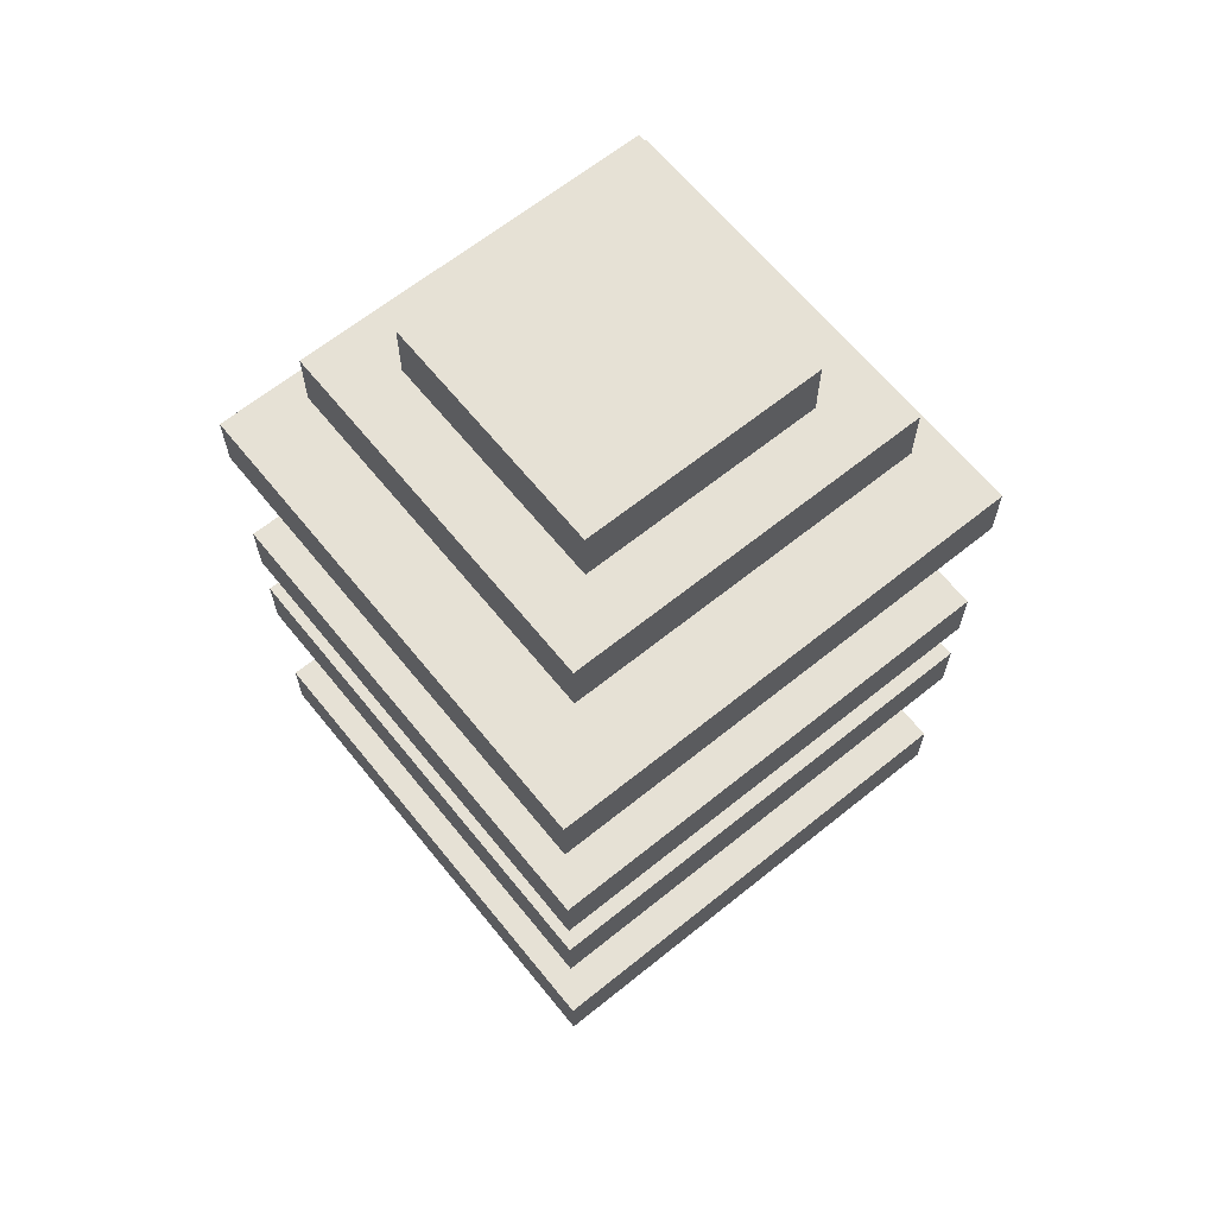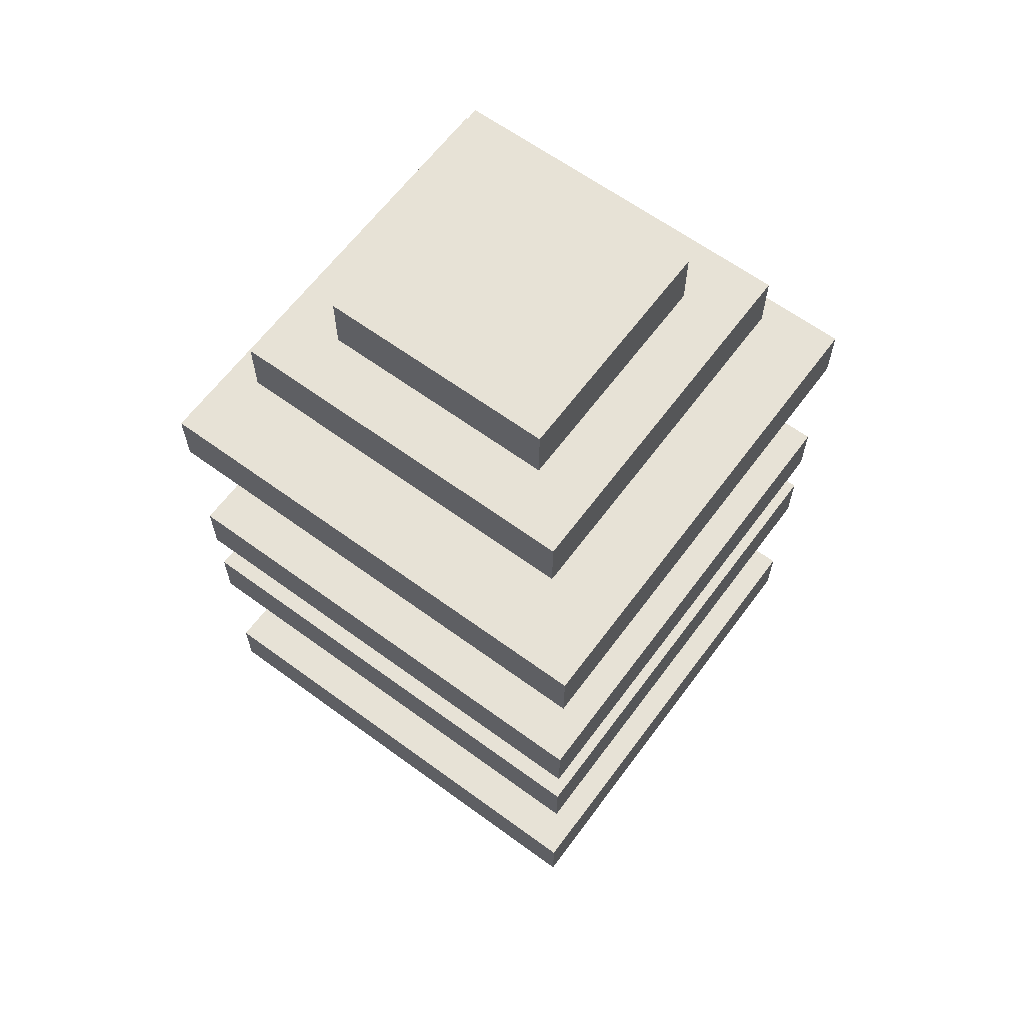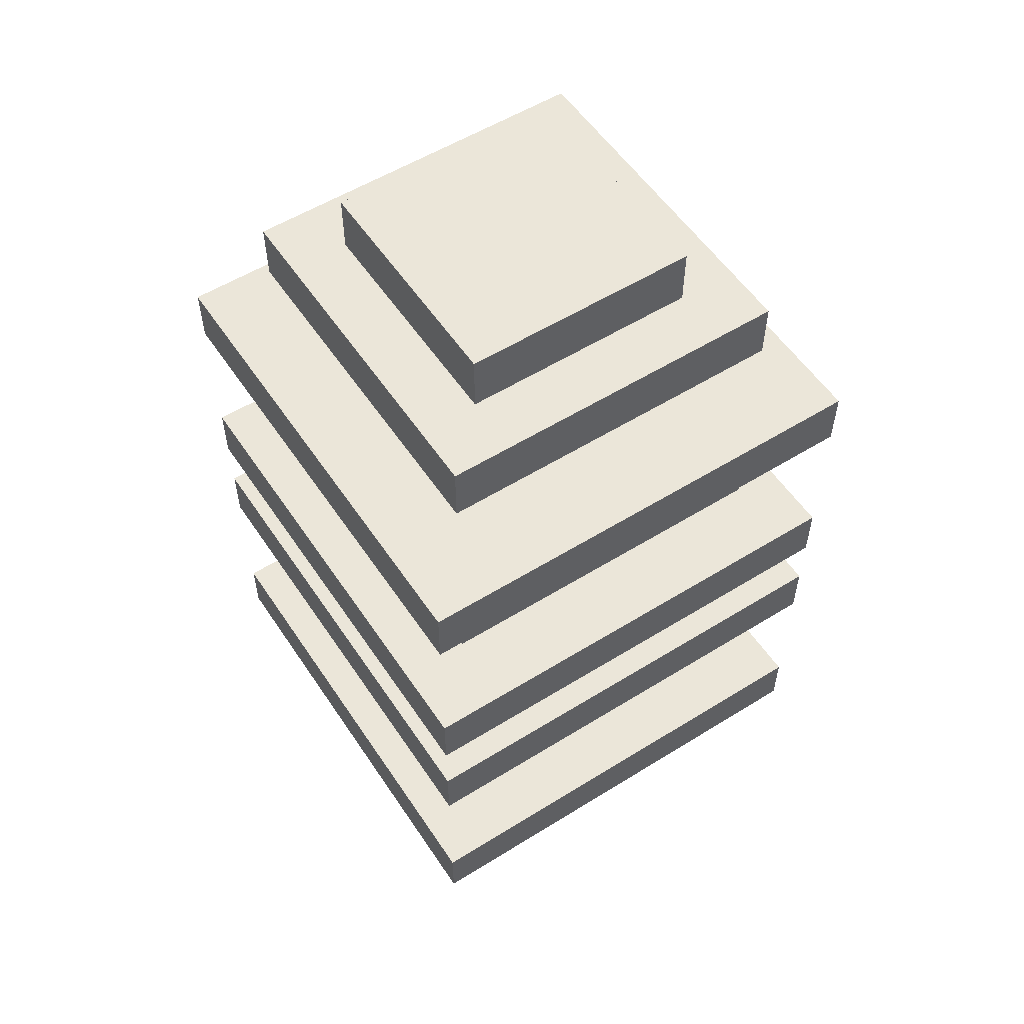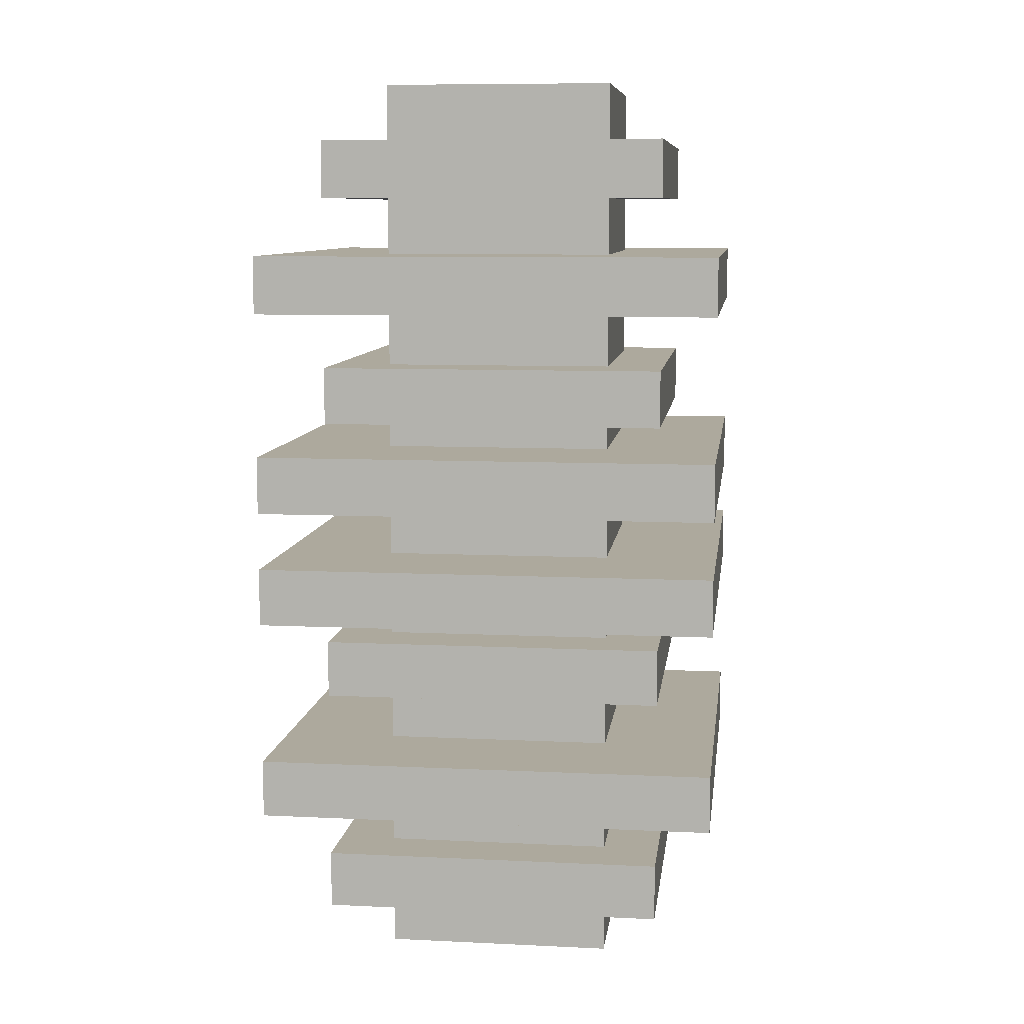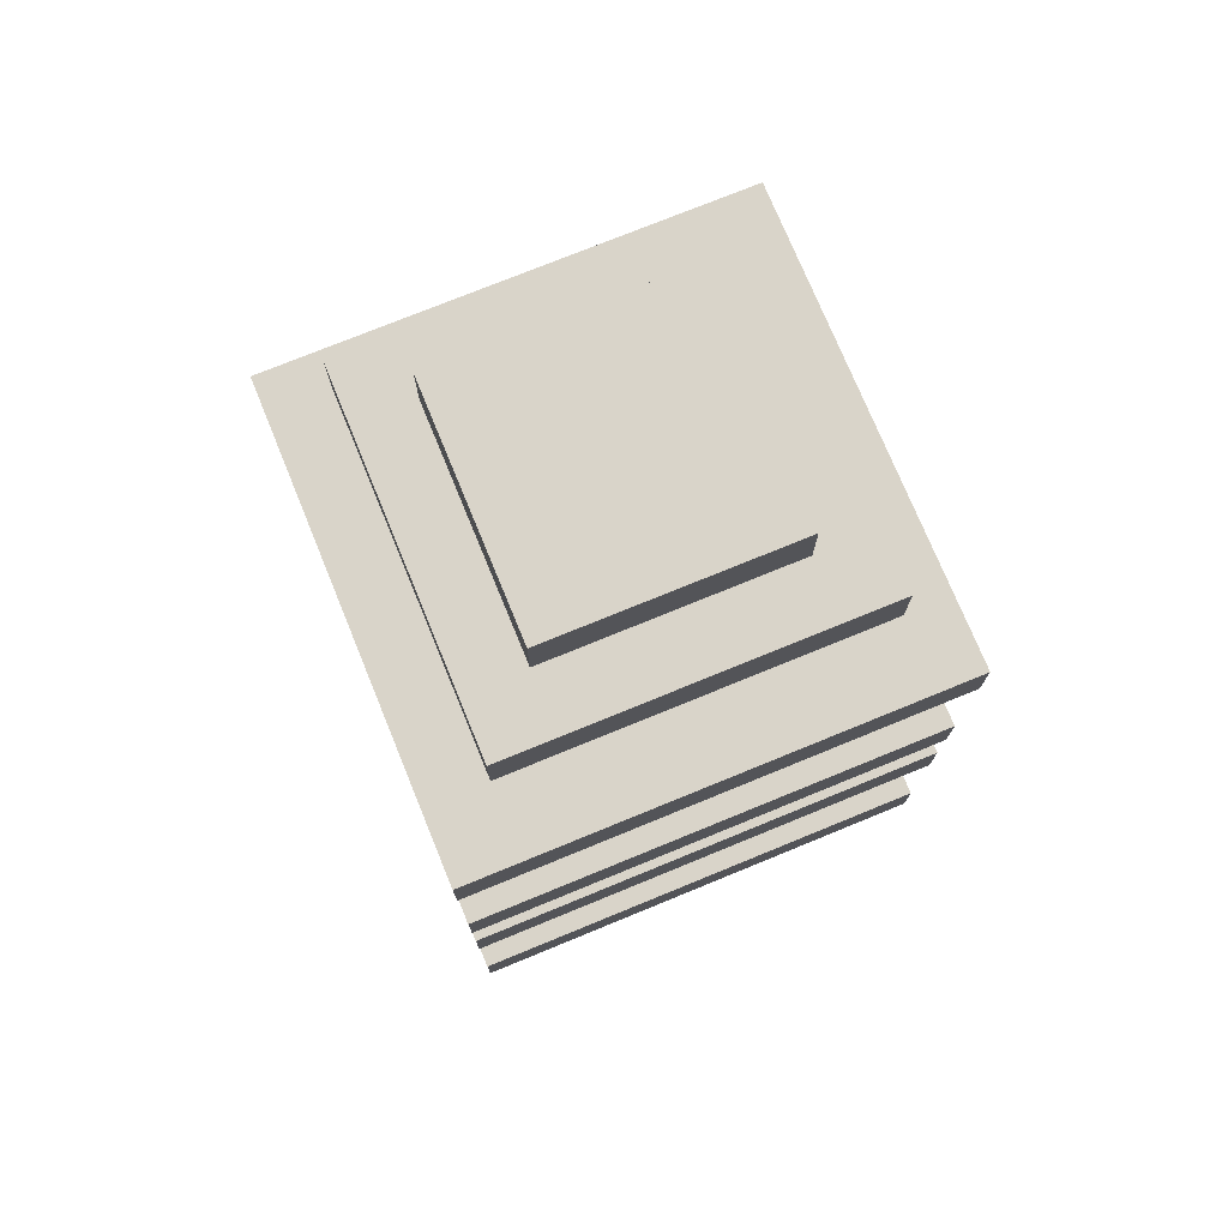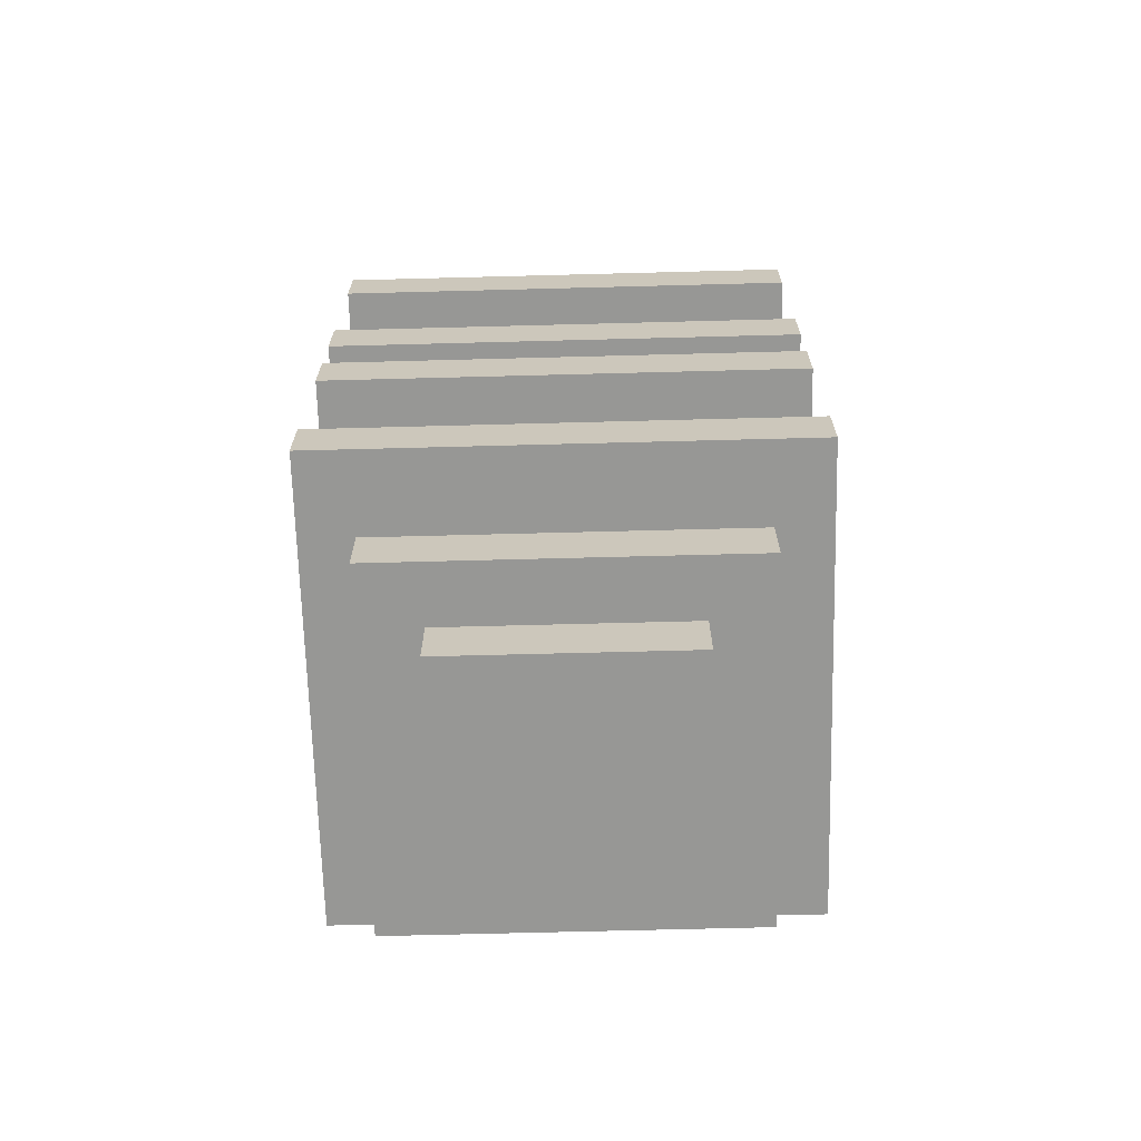
<metadata>
{"format":"obj","ext":"obj","renderer":"f3d","projection":"perspective","resolution":1024,"background":"white","views":[{"elev":64.8,"azim":-39.0,"up":"+Y"},{"elev":63.3,"azim":126.5,"up":"+Y"},{"elev":55.5,"azim":-123.2,"up":"+Y"},{"elev":8.8,"azim":-172.7,"up":"+Y"},{"elev":74.9,"azim":-22.3,"up":"+Y"},{"elev":-68.1,"azim":1.5,"up":"+Y"}]}
</metadata>
<code>
o root
v 0.0625 0.5 0.0625
v 0.0625 0.5 -0.0625
v 0.0625 0 0.0625
v 0.0625 0 -0.0625
v -0.0625 0.5 -0.0625
v -0.0625 0.5 0.0625
v -0.0625 0 -0.0625
v -0.0625 0 0.0625
f 4 7 5 2
f 3 4 2 1
f 8 3 1 6
f 7 8 6 5
f 6 1 2 5
f 7 4 3 8
o small_ring_01
v 0.09375 0.4688 0.09375
v 0.09375 0.4688 -0.09375
v 0.09375 0.4375 0.09375
v 0.09375 0.4375 -0.09375
v -0.09375 0.4688 -0.09375
v -0.09375 0.4688 0.09375
v -0.09375 0.4375 -0.09375
v -0.09375 0.4375 0.09375
f 12 15 13 10
f 11 12 10 9
f 16 11 9 14
f 15 16 14 13
f 14 9 10 13
f 15 12 11 16
o large_ring_04
v 0.125 0.4062 0.125
v 0.125 0.4062 -0.125
v 0.125 0.375 0.125
v 0.125 0.375 -0.125
v -0.125 0.4062 -0.125
v -0.125 0.4062 0.125
v -0.125 0.375 -0.125
v -0.125 0.375 0.125
f 20 23 21 18
f 19 20 18 17
f 24 19 17 22
f 23 24 22 21
f 22 17 18 21
f 23 20 19 24
o large_ring_02
v 0.125 0.2344 0.125
v 0.125 0.2344 -0.125
v 0.125 0.2031 0.125
v 0.125 0.2031 -0.125
v -0.125 0.2344 -0.125
v -0.125 0.2344 0.125
v -0.125 0.2031 -0.125
v -0.125 0.2031 0.125
f 28 31 29 26
f 27 28 26 25
f 32 27 25 30
f 31 32 30 29
f 30 25 26 29
f 31 28 27 32
o small_ring_02
v 0.09375 0.3438 0.09375
v 0.09375 0.3438 -0.09375
v 0.09375 0.3125 0.09375
v 0.09375 0.3125 -0.09375
v -0.09375 0.3438 -0.09375
v -0.09375 0.3438 0.09375
v -0.09375 0.3125 -0.09375
v -0.09375 0.3125 0.09375
f 36 39 37 34
f 35 36 34 33
f 40 35 33 38
f 39 40 38 37
f 38 33 34 37
f 39 36 35 40
o small_ring_03
v 0.09375 0.1875 0.09375
v 0.09375 0.1875 -0.09375
v 0.09375 0.1562 0.09375
v 0.09375 0.1562 -0.09375
v -0.09375 0.1875 -0.09375
v -0.09375 0.1875 0.09375
v -0.09375 0.1562 -0.09375
v -0.09375 0.1562 0.09375
f 44 47 45 42
f 43 44 42 41
f 48 43 41 46
f 47 48 46 45
f 46 41 42 45
f 47 44 43 48
o large_ring_01
v 0.125 0.125 0.125
v 0.125 0.125 -0.125
v 0.125 0.09375 0.125
v 0.125 0.09375 -0.125
v -0.125 0.125 -0.125
v -0.125 0.125 0.125
v -0.125 0.09375 -0.125
v -0.125 0.09375 0.125
f 52 55 53 50
f 51 52 50 49
f 56 51 49 54
f 55 56 54 53
f 54 49 50 53
f 55 52 51 56
o small_ring_04
v 0.09375 0.0625 0.09375
v 0.09375 0.0625 -0.09375
v 0.09375 0.03125 0.09375
v 0.09375 0.03125 -0.09375
v -0.09375 0.0625 -0.09375
v -0.09375 0.0625 0.09375
v -0.09375 0.03125 -0.09375
v -0.09375 0.03125 0.09375
f 60 63 61 58
f 59 60 58 57
f 64 59 57 62
f 63 64 62 61
f 62 57 58 61
f 63 60 59 64
o large_ring_03
v 0.125 0.2969 0.125
v 0.125 0.2969 -0.125
v 0.125 0.2656 0.125
v 0.125 0.2656 -0.125
v -0.125 0.2969 -0.125
v -0.125 0.2969 0.125
v -0.125 0.2656 -0.125
v -0.125 0.2656 0.125
f 68 71 69 66
f 67 68 66 65
f 72 67 65 70
f 71 72 70 69
f 70 65 66 69
f 71 68 67 72

</code>
